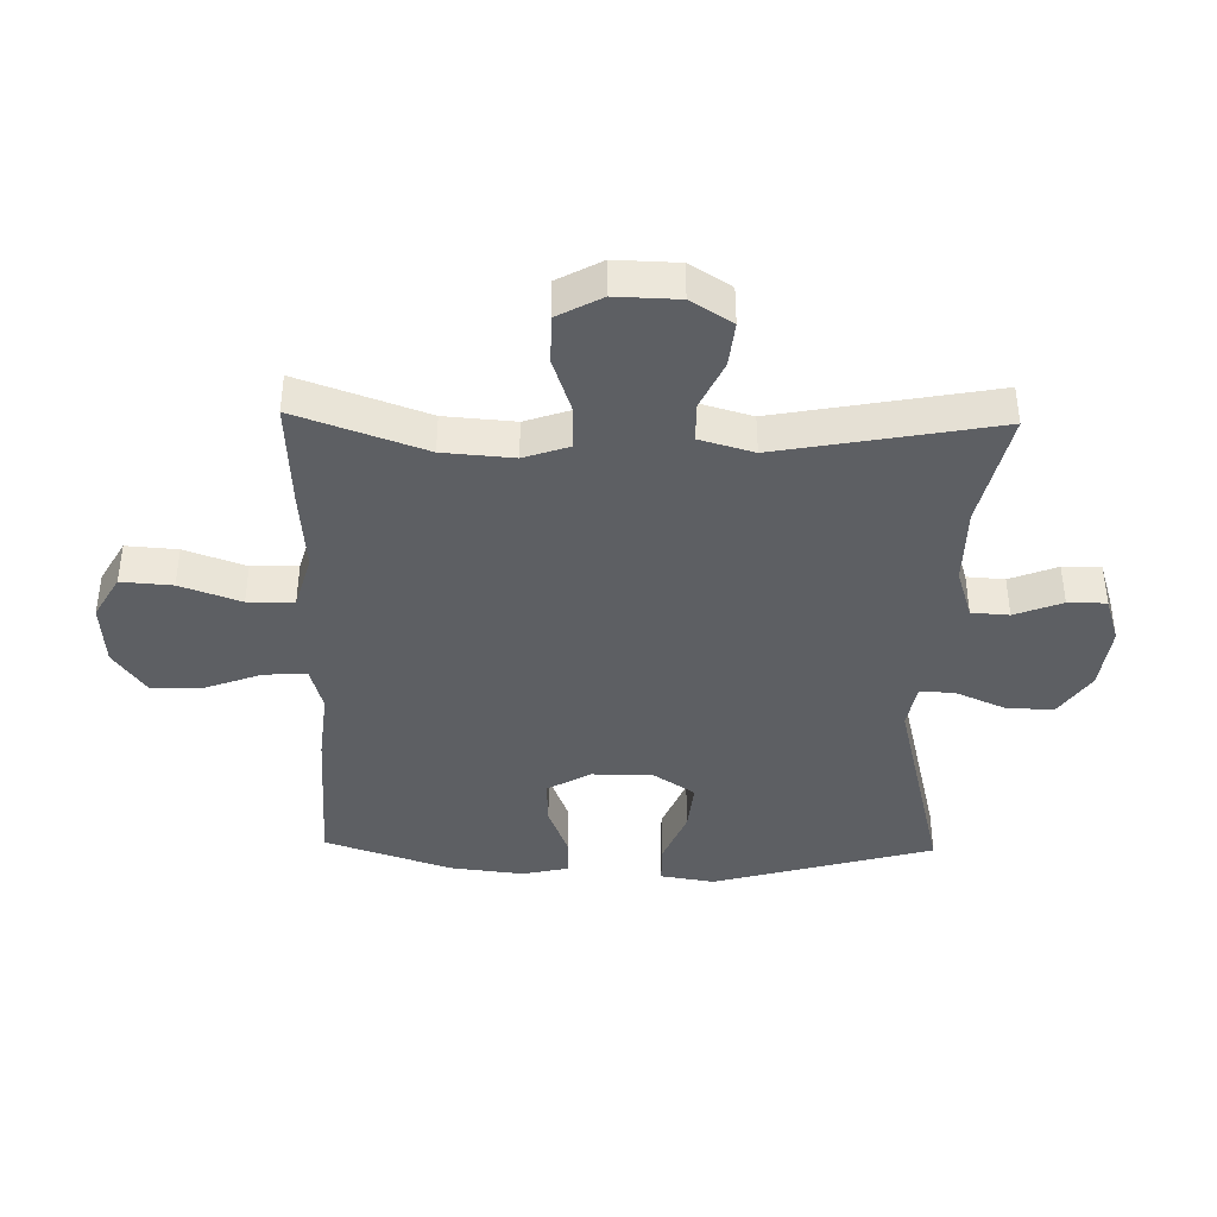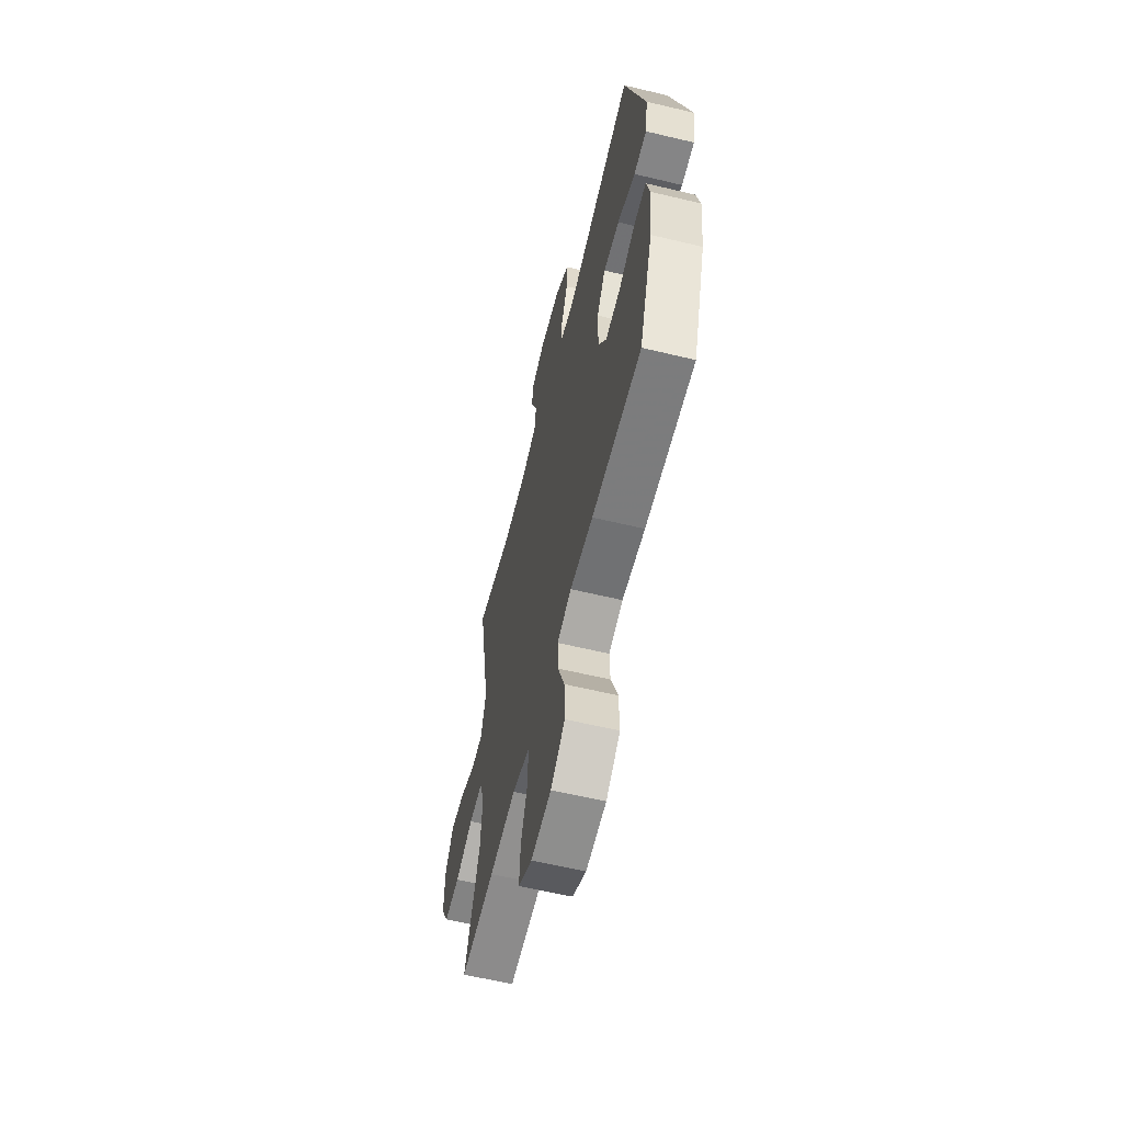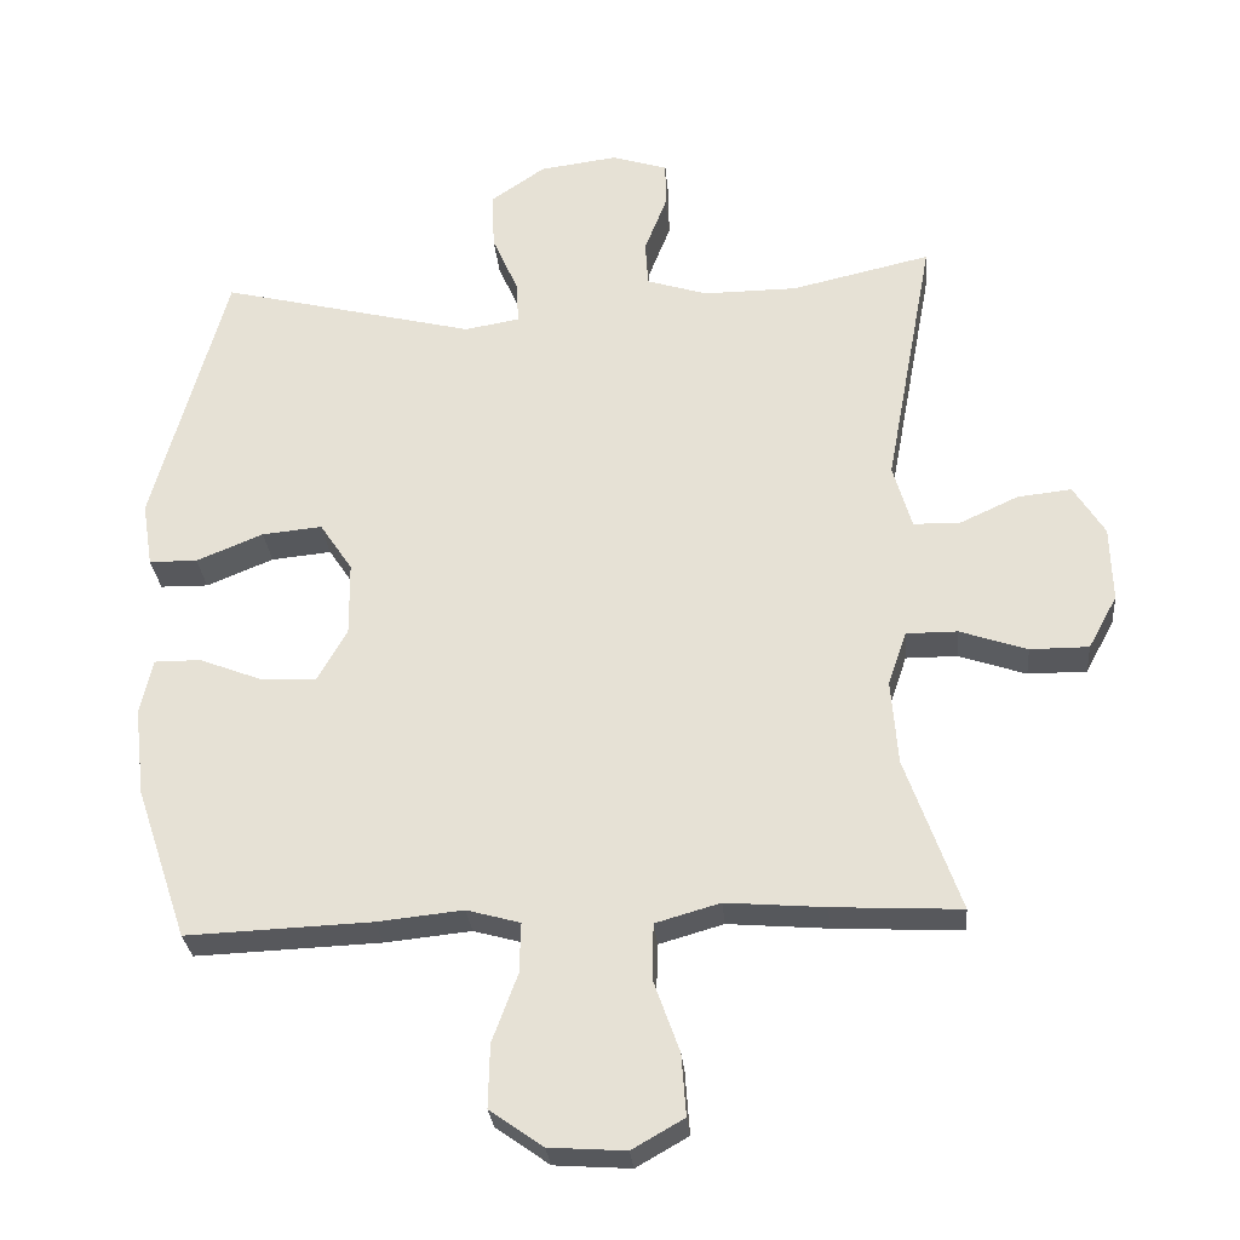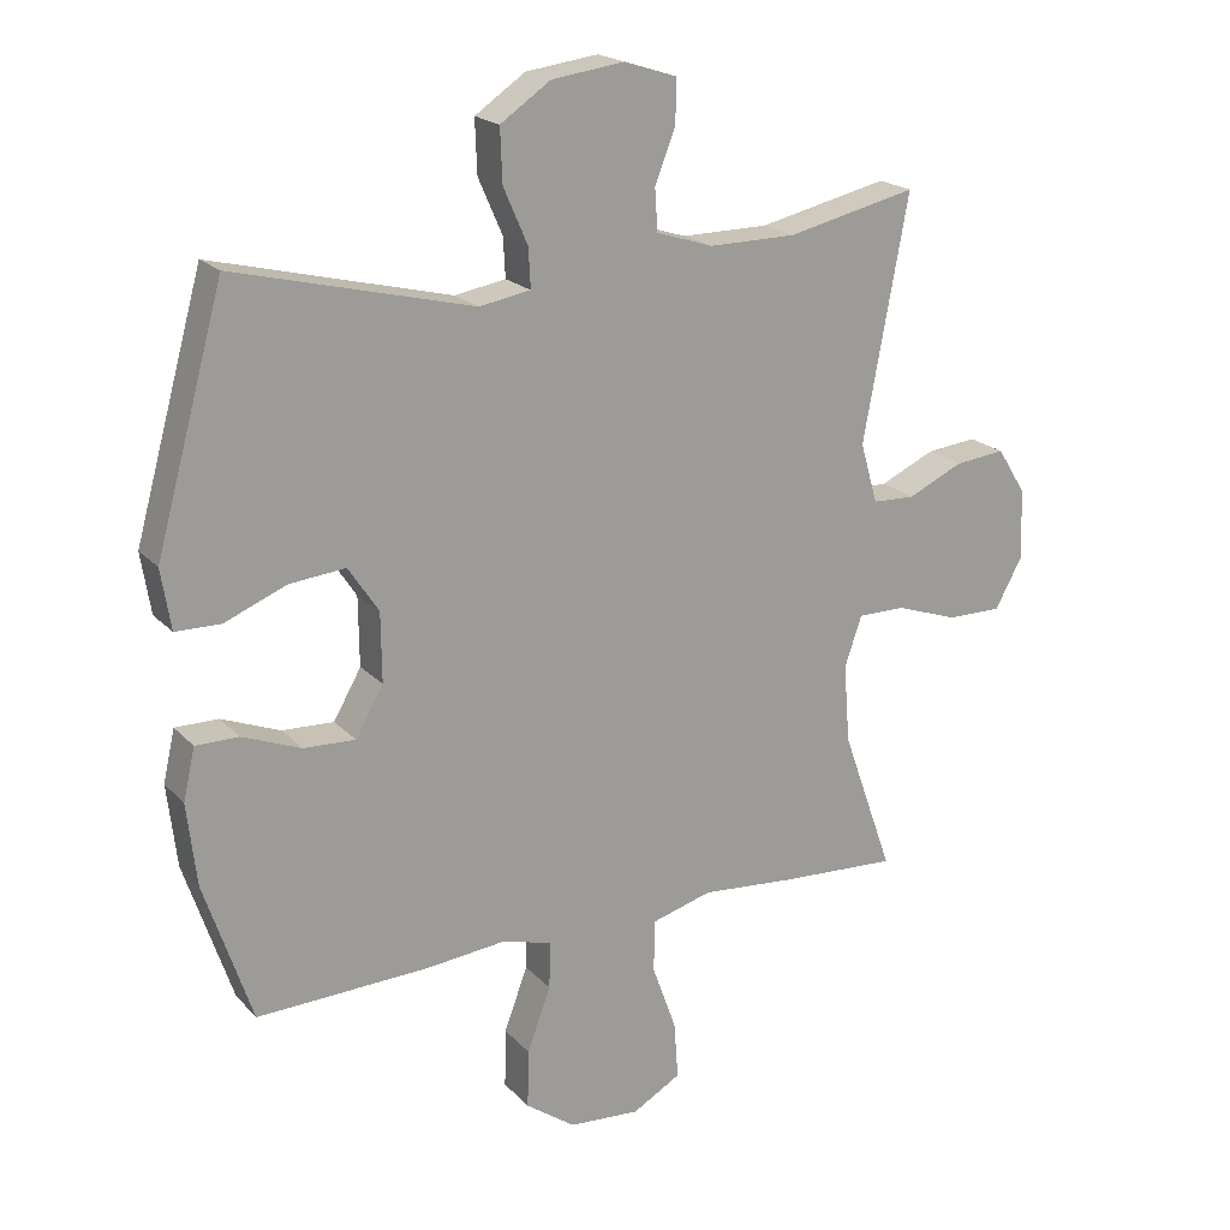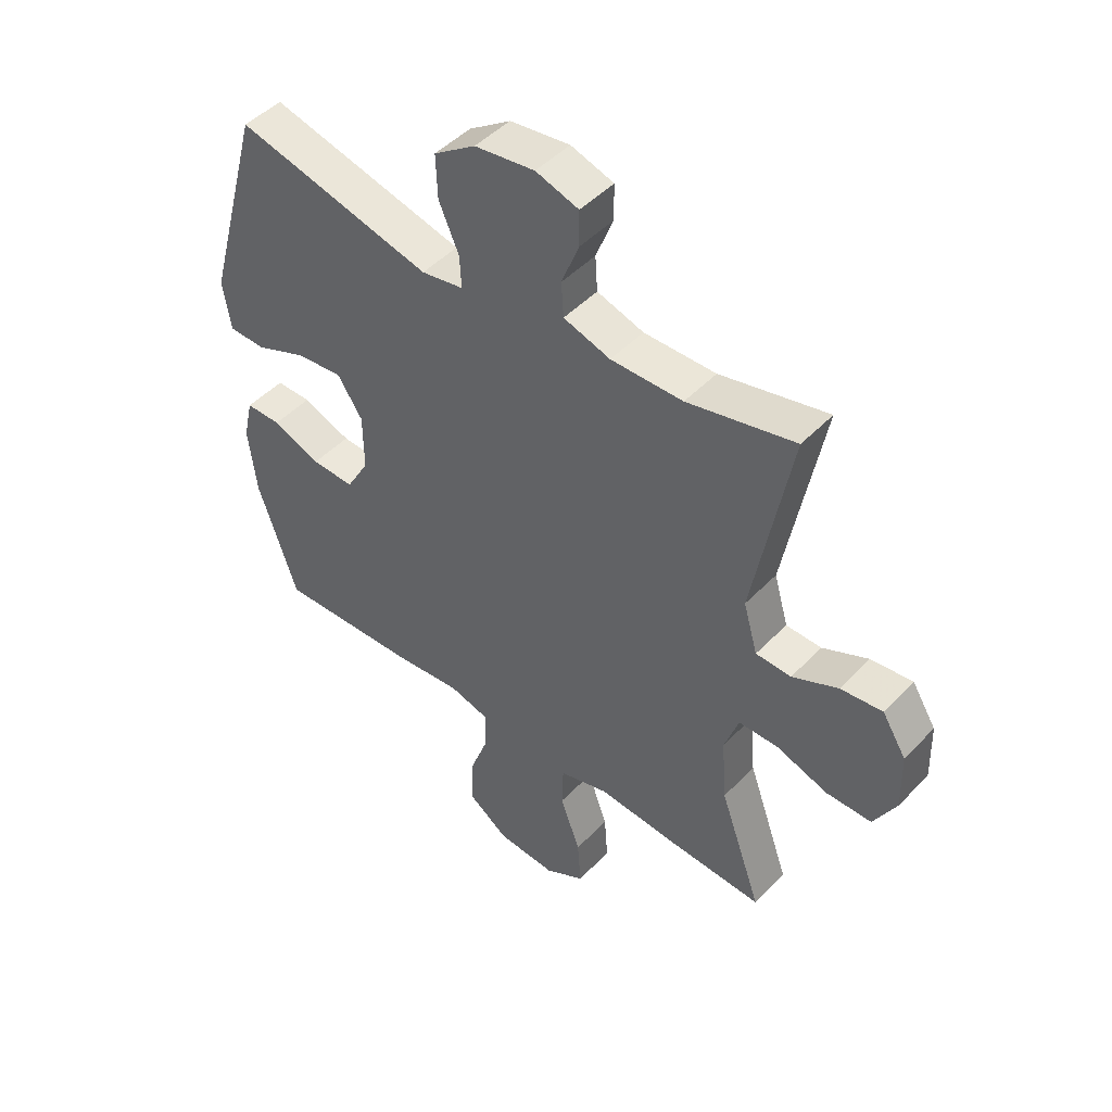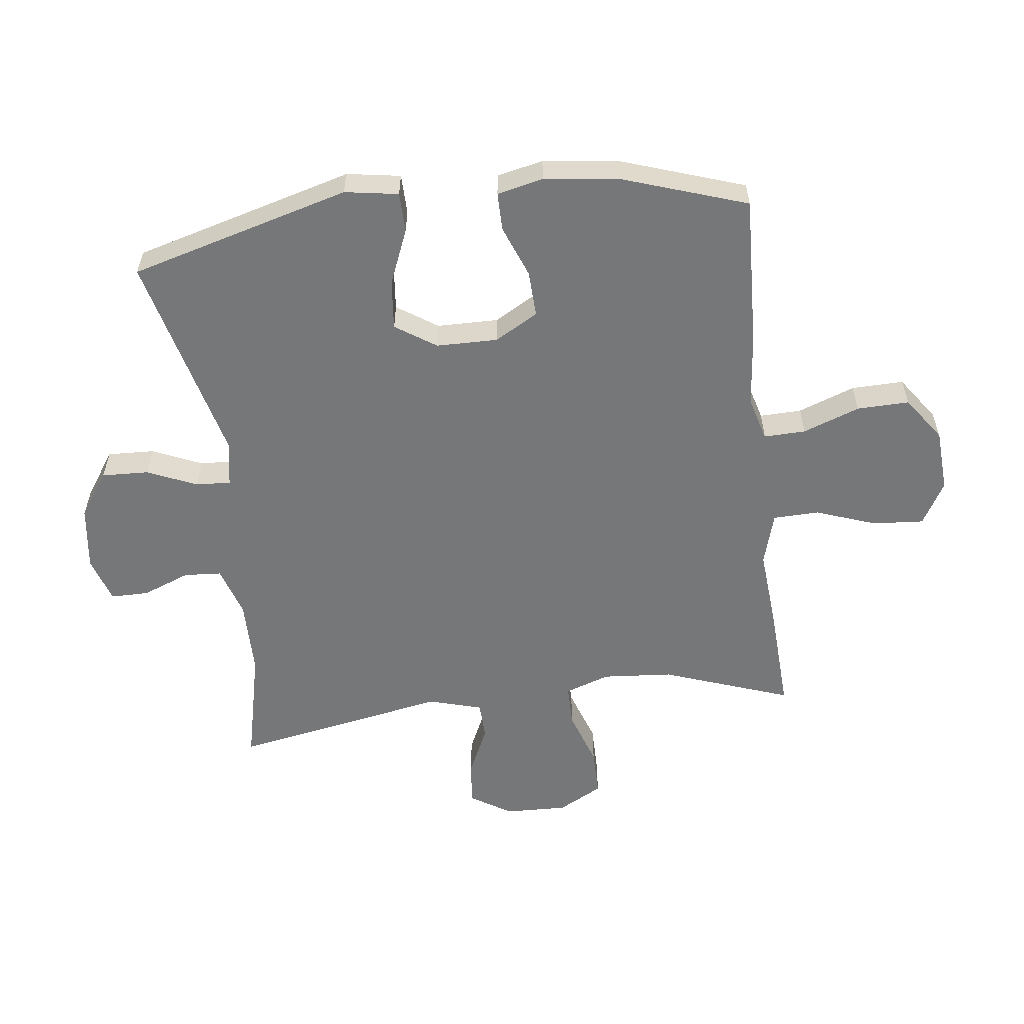
<metadata>
{"format":"obj","ext":"obj","renderer":"f3d","projection":"perspective","resolution":1024,"background":"white","views":[{"elev":-40.4,"azim":-91.3,"up":"+Y"},{"elev":-61.0,"azim":76.3,"up":"+Z"},{"elev":-28.6,"azim":-175.0,"up":"+Z"},{"elev":19.8,"azim":150.7,"up":"+Z"},{"elev":47.2,"azim":-139.2,"up":"+Z"},{"elev":-57.0,"azim":97.0,"up":"+Y"}]}
</metadata>
<code>
v 0.5 0.07 -0.5
v 0.25 0.07 -0.49
v 0.134 0.07 -0.478
v 0.062 0.07 -0.498
v 0.064 0.07 -0.566
v 0.098 0.07 -0.658
v 0.1 0.07 -0.743
v 0.028 0.07 -0.794
v -0.075 0.07 -0.801
v -0.145 0.07 -0.761
v -0.139 0.07 -0.678
v -0.104 0.07 -0.58
v -0.106 0.07 -0.505
v -0.193 0.07 -0.48
v -0.327 0.07 -0.491
v -0.5 0.07 -0.5
v -0.426 0.07 -0.292
v -0.417 0.07 -0.178
v -0.442 0.07 -0.105
v -0.511 0.07 -0.105
v -0.602 0.07 -0.136
v -0.681 0.07 -0.136
v -0.72 0.07 -0.064
v -0.717 0.07 0.038
v -0.675 0.07 0.105
v -0.602 0.07 0.097
v -0.522 0.07 0.06
v -0.46 0.07 0.062
v -0.435 0.07 0.149
v -0.5 0.07 0.5
v -0.312 0.07 0.457
v -0.186 0.07 0.456
v -0.104 0.07 0.482
v -0.1 0.07 0.543
v -0.13 0.07 0.62
v -0.13 0.07 0.682
v -0.055 0.07 0.706
v 0.05 0.07 0.692
v 0.123 0.07 0.642
v 0.12 0.07 0.565
v 0.085 0.07 0.485
v 0.082 0.07 0.428
v 0.156 0.07 0.415
v 0.5 0.07 0.5
v 0.599 0.07 0.142
v 0.585 0.07 0.055
v 0.52 0.07 0.054
v 0.43 0.07 0.091
v 0.349 0.07 0.099
v 0.305 0.07 0.033
v 0.304 0.07 -0.067
v 0.344 0.07 -0.137
v 0.419 0.07 -0.134
v 0.504 0.07 -0.101
v 0.566 0.07 -0.101
v 0.583 0.07 -0.176
v 0.569 0.07 -0.295
v 0.5 0 -0.5
v 0.25 0 -0.49
v 0.134 0 -0.478
v 0.062 0 -0.498
v 0.064 0 -0.566
v 0.098 0 -0.658
v 0.1 0 -0.743
v 0.028 0 -0.794
v -0.075 0 -0.801
v -0.145 0 -0.761
v -0.139 0 -0.678
v -0.104 0 -0.58
v -0.106 0 -0.505
v -0.193 0 -0.48
v -0.327 0 -0.491
v -0.5 0 -0.5
v -0.426 0 -0.292
v -0.417 0 -0.178
v -0.442 0 -0.105
v -0.511 0 -0.105
v -0.602 0 -0.136
v -0.681 0 -0.136
v -0.72 0 -0.064
v -0.717 0 0.038
v -0.675 0 0.105
v -0.602 0 0.097
v -0.522 0 0.06
v -0.46 0 0.062
v -0.435 0 0.149
v -0.5 0 0.5
v -0.312 0 0.457
v -0.186 0 0.456
v -0.104 0 0.482
v -0.1 0 0.543
v -0.13 0 0.62
v -0.13 0 0.682
v -0.055 0 0.706
v 0.05 0 0.692
v 0.123 0 0.642
v 0.12 0 0.565
v 0.085 0 0.485
v 0.082 0 0.428
v 0.156 0 0.415
v 0.5 0 0.5
v 0.599 0 0.142
v 0.585 0 0.055
v 0.52 0 0.054
v 0.43 0 0.091
v 0.349 0 0.099
v 0.305 0 0.033
v 0.304 0 -0.067
v 0.344 0 -0.137
v 0.419 0 -0.134
v 0.504 0 -0.101
v 0.566 0 -0.101
v 0.583 0 -0.176
v 0.569 0 -0.295
f 53 54 55 56
f 52 53 56 57
f 45 46 47 48
f 43 44 45 48
f 42 43 48 49
f 38 39 40 41
f 38 41 42
f 37 38 42
f 34 35 36 37
f 33 34 37 42
f 32 33 42 49
f 29 30 31
f 28 29 31 32
f 24 25 26 27
f 24 27 28
f 23 24 28
f 20 21 22 23
f 19 20 23 28
f 18 19 28 32
f 14 15 16 17
f 13 14 17 18
f 9 10 11 12
f 9 12 13
f 8 9 13
f 5 6 7 8
f 4 5 8 13
f 3 4 13 18
f 52 57 1 2
f 51 52 2 3
f 50 51 3 18
f 18 32 49 50
f 113 112 111 110
f 114 113 110 109
f 105 104 103 102
f 105 102 101 100
f 106 105 100 99
f 98 97 96 95
f 99 98 95
f 99 95 94
f 94 93 92 91
f 99 94 91 90
f 106 99 90 89
f 88 87 86
f 89 88 86 85
f 84 83 82 81
f 85 84 81
f 85 81 80
f 80 79 78 77
f 85 80 77 76
f 89 85 76 75
f 74 73 72 71
f 75 74 71 70
f 69 68 67 66
f 70 69 66
f 70 66 65
f 65 64 63 62
f 70 65 62 61
f 75 70 61 60
f 59 58 114 109
f 60 59 109 108
f 75 60 108 107
f 107 106 89 75
f 1 58 59 2
f 2 59 60 3
f 3 60 61 4
f 4 61 62 5
f 5 62 63 6
f 6 63 64 7
f 7 64 65 8
f 8 65 66 9
f 9 66 67 10
f 10 67 68 11
f 11 68 69 12
f 12 69 70 13
f 13 70 71 14
f 14 71 72 15
f 15 72 73 16
f 16 73 74 17
f 17 74 75 18
f 18 75 76 19
f 19 76 77 20
f 20 77 78 21
f 21 78 79 22
f 22 79 80 23
f 23 80 81 24
f 24 81 82 25
f 25 82 83 26
f 26 83 84 27
f 27 84 85 28
f 28 85 86 29
f 29 86 87 30
f 30 87 88 31
f 31 88 89 32
f 32 89 90 33
f 33 90 91 34
f 34 91 92 35
f 35 92 93 36
f 36 93 94 37
f 37 94 95 38
f 38 95 96 39
f 39 96 97 40
f 40 97 98 41
f 41 98 99 42
f 42 99 100 43
f 43 100 101 44
f 44 101 102 45
f 45 102 103 46
f 46 103 104 47
f 47 104 105 48
f 48 105 106 49
f 49 106 107 50
f 50 107 108 51
f 51 108 109 52
f 52 109 110 53
f 53 110 111 54
f 54 111 112 55
f 55 112 113 56
f 56 113 114 57
f 57 114 58 1

</code>
